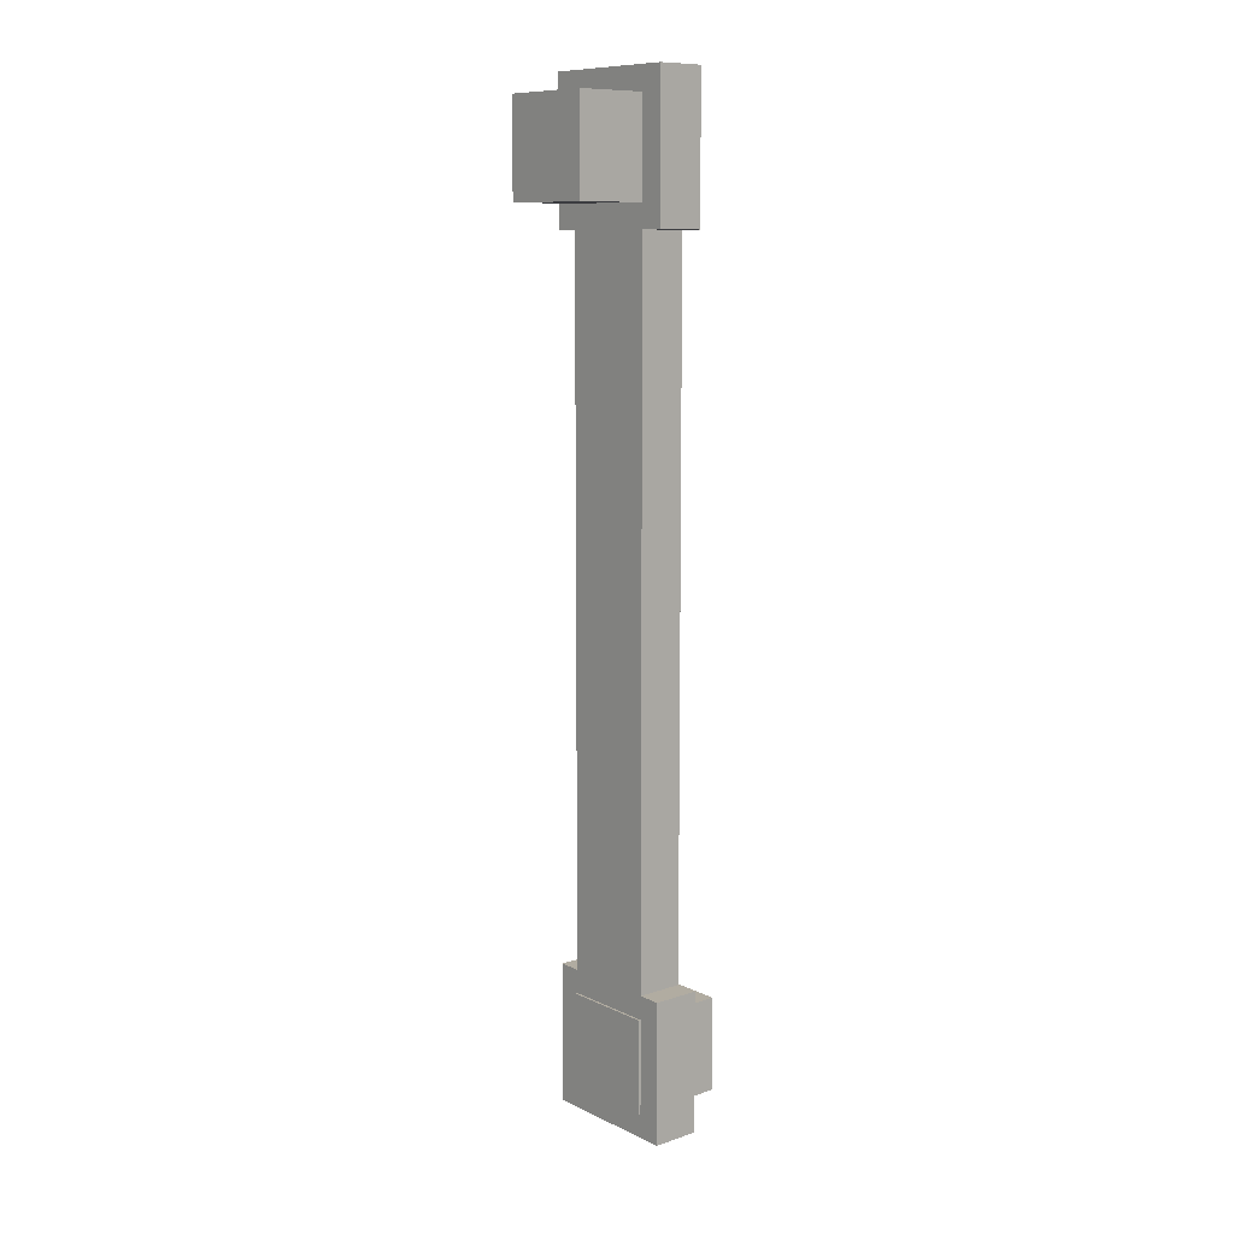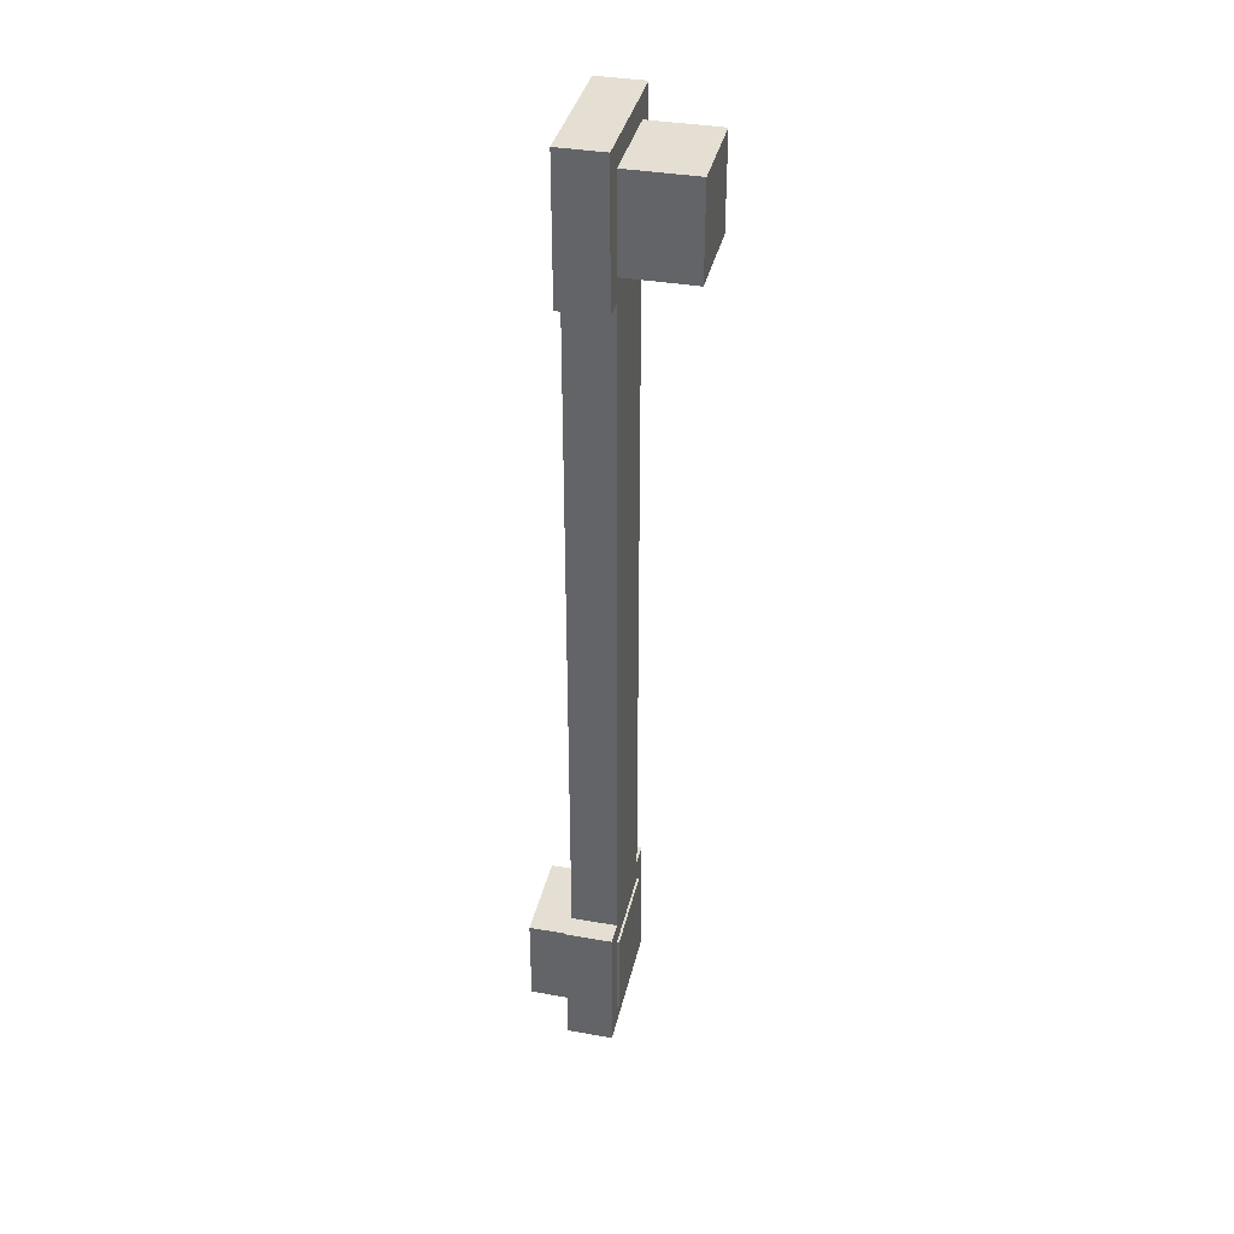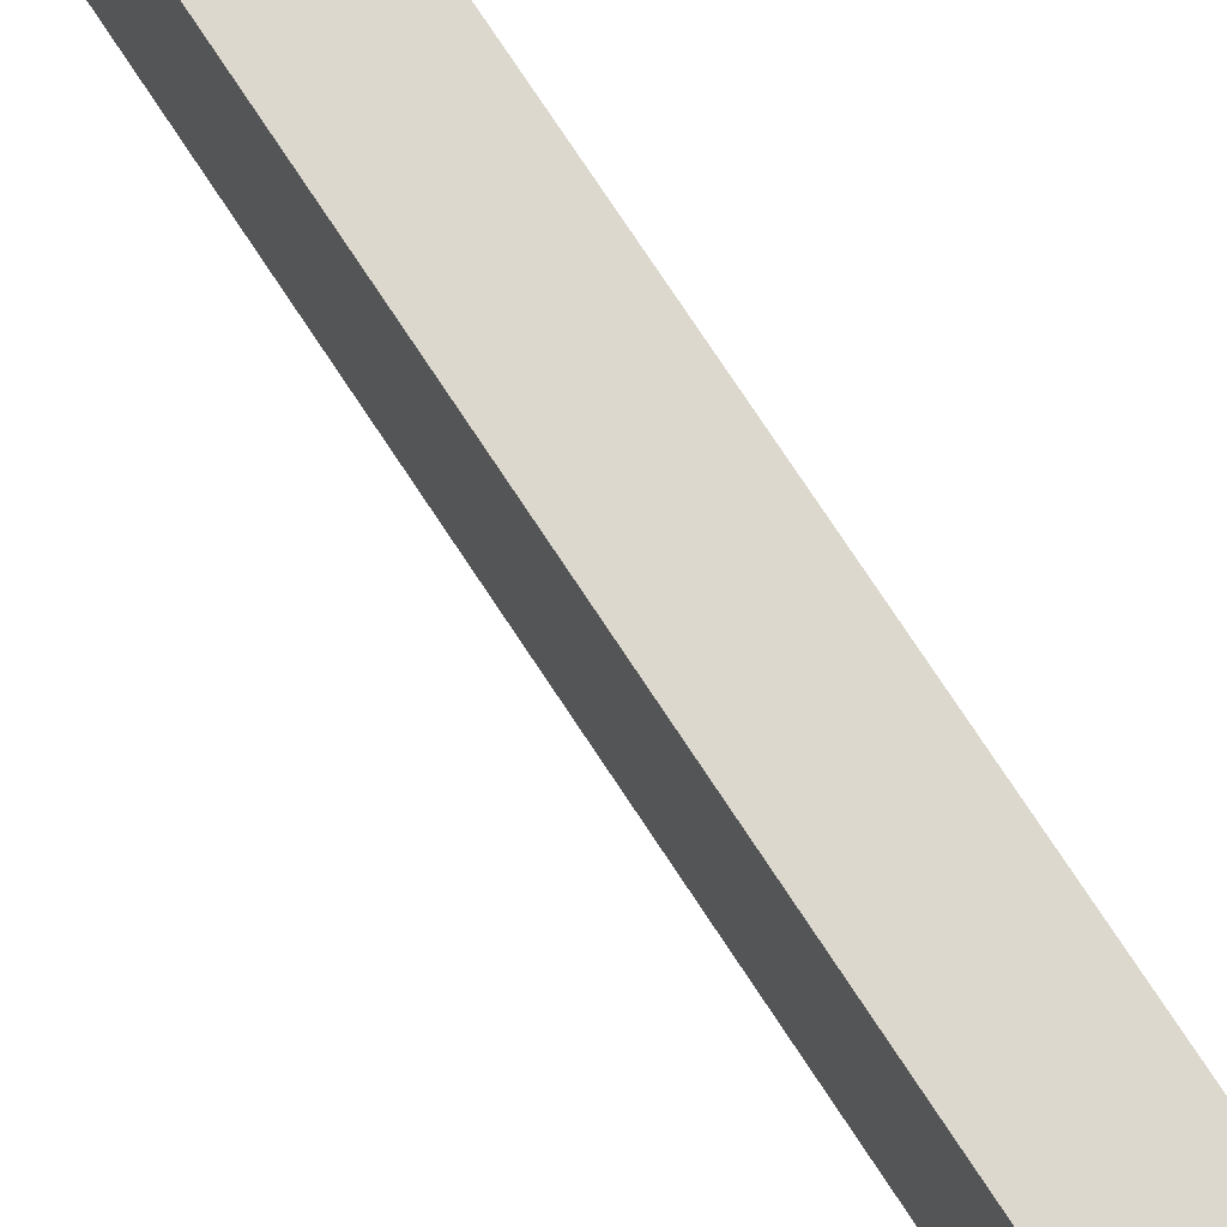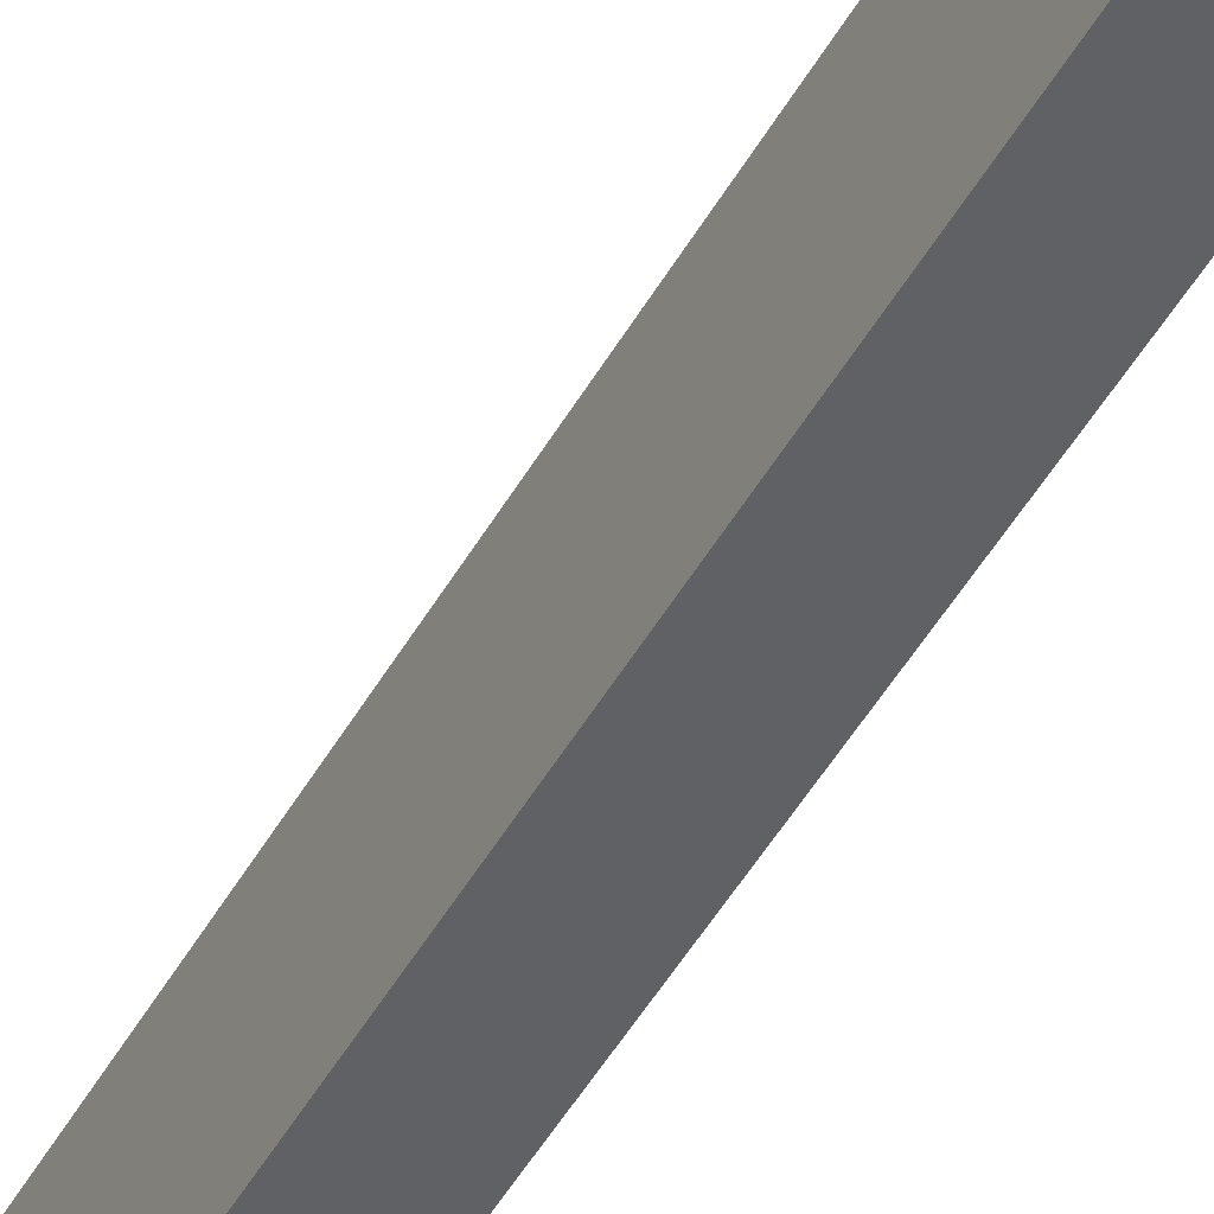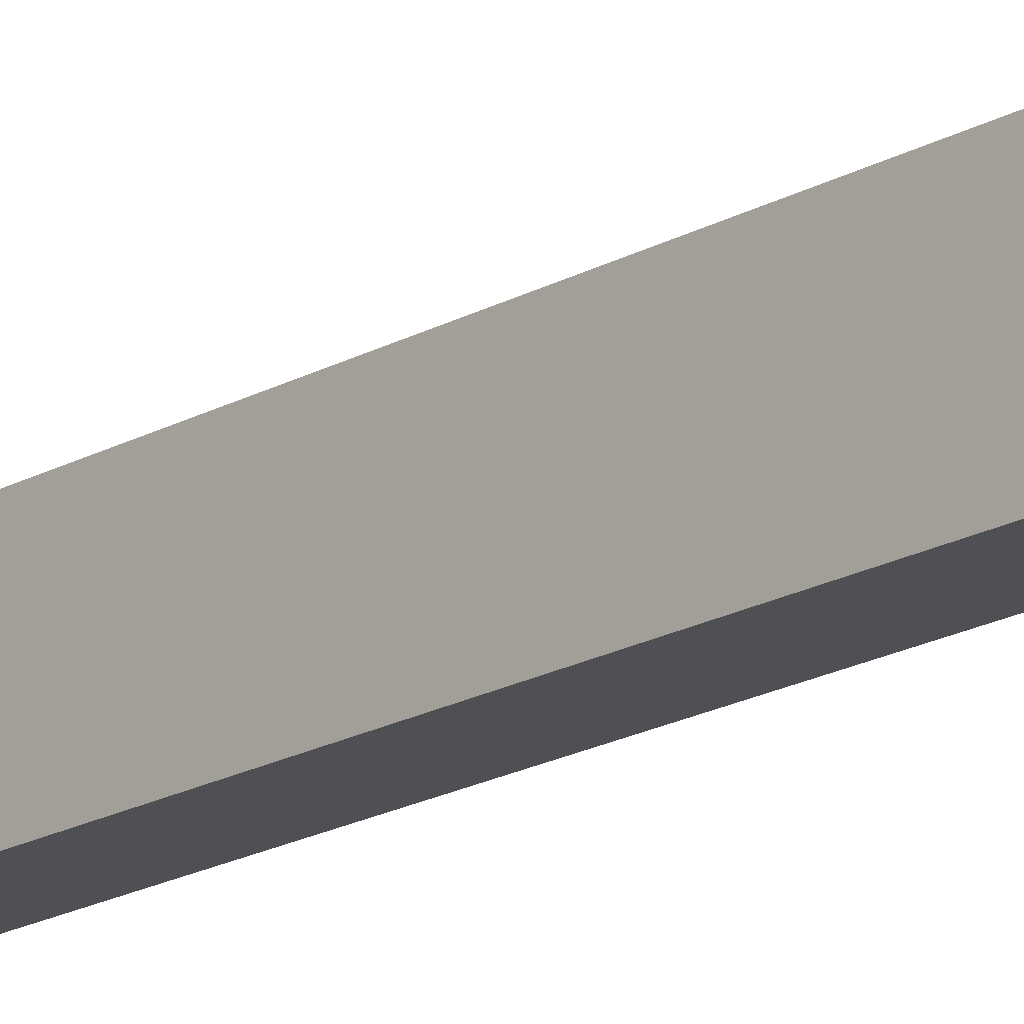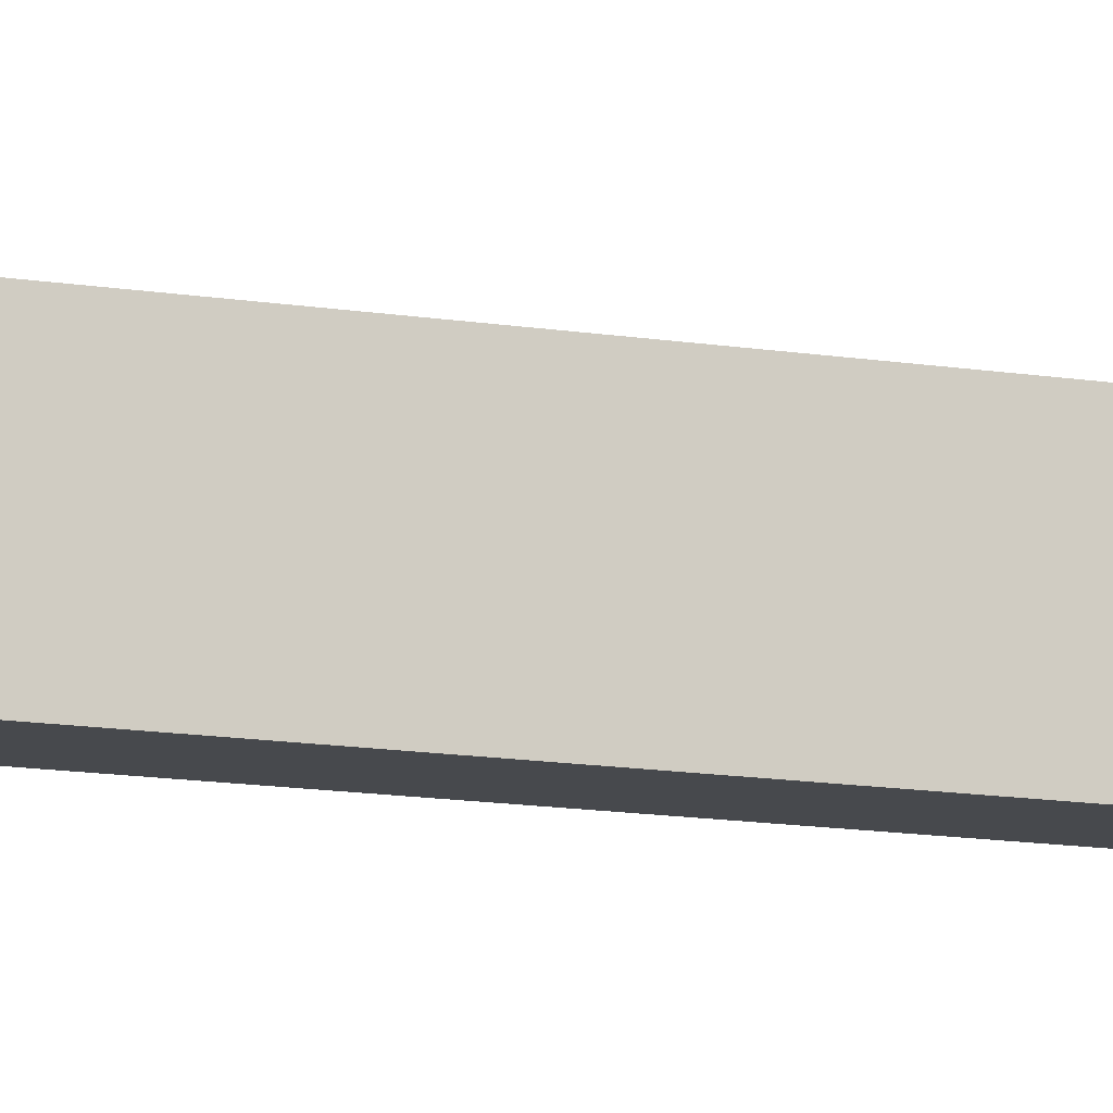
<metadata>
{"format":"obj","ext":"obj","renderer":"f3d","projection":"perspective","resolution":1024,"background":"white","views":[{"elev":10.2,"azim":139.9,"up":"+Z"},{"elev":36.9,"azim":12.7,"up":"+Z"},{"elev":72.6,"azim":147.0,"up":"+Y"},{"elev":-46.1,"azim":152.5,"up":"+Y"},{"elev":-18.8,"azim":137.0,"up":"+Y"},{"elev":-12.4,"azim":68.4,"up":"+Y"}]}
</metadata>
<code>
o cube.004
v 1.375 0.125 1.25
v 1.375 0.125 1
v 1.375 -0.125 1.25
v 1.375 -0.125 1
v 1.125 0.125 1
v 1.125 0.125 1.25
v 1.125 -0.125 1
v 1.125 -0.125 1.25
v 1.188 0.1875 1.312
v 1.188 0.1875 0.9375
v 1.188 -0.1875 1.312
v 1.188 -0.1875 0.9375
v 1.062 0.1875 0.9375
v 1.062 0.1875 1.312
v 1.062 -0.1875 0.9375
v 1.062 -0.1875 1.312
v 1.188 0.125 0.9375
v 1.188 0.125 -0.9375
v 1.188 -0.125 0.9375
v 1.188 -0.125 -0.9375
v 1.062 0.125 -0.9375
v 1.062 0.125 0.9375
v 1.062 -0.125 -0.9375
v 1.062 -0.125 0.9375
v 1.188 0.1875 -0.9375
v 1.188 0.1875 -1.312
v 1.188 -0.1875 -0.9375
v 1.188 -0.1875 -1.312
v 1.062 0.1875 -1.312
v 1.062 0.1875 -0.9375
v 1.062 -0.1875 -1.312
v 1.062 -0.1875 -0.9375
v 1.194 0.125 -1
v 1.194 0.125 -1.25
v 1.194 -0.125 -1
v 1.194 -0.125 -1.25
v 0.9437 0.125 -1.25
v 0.9437 0.125 -1
v 0.9437 -0.125 -1.25
v 0.9437 -0.125 -1
f 4 7 5 2
f 3 4 2 1
f 8 3 1 6
f 7 8 6 5
f 6 1 2 5
f 7 4 3 8
f 12 15 13 10
f 11 12 10 9
f 16 11 9 14
f 15 16 14 13
f 14 9 10 13
f 15 12 11 16
f 20 23 21 18
f 19 20 18 17
f 24 19 17 22
f 23 24 22 21
f 22 17 18 21
f 23 20 19 24
f 28 31 29 26
f 27 28 26 25
f 32 27 25 30
f 31 32 30 29
f 30 25 26 29
f 31 28 27 32
f 36 39 37 34
f 35 36 34 33
f 40 35 33 38
f 39 40 38 37
f 38 33 34 37
f 39 36 35 40

</code>
